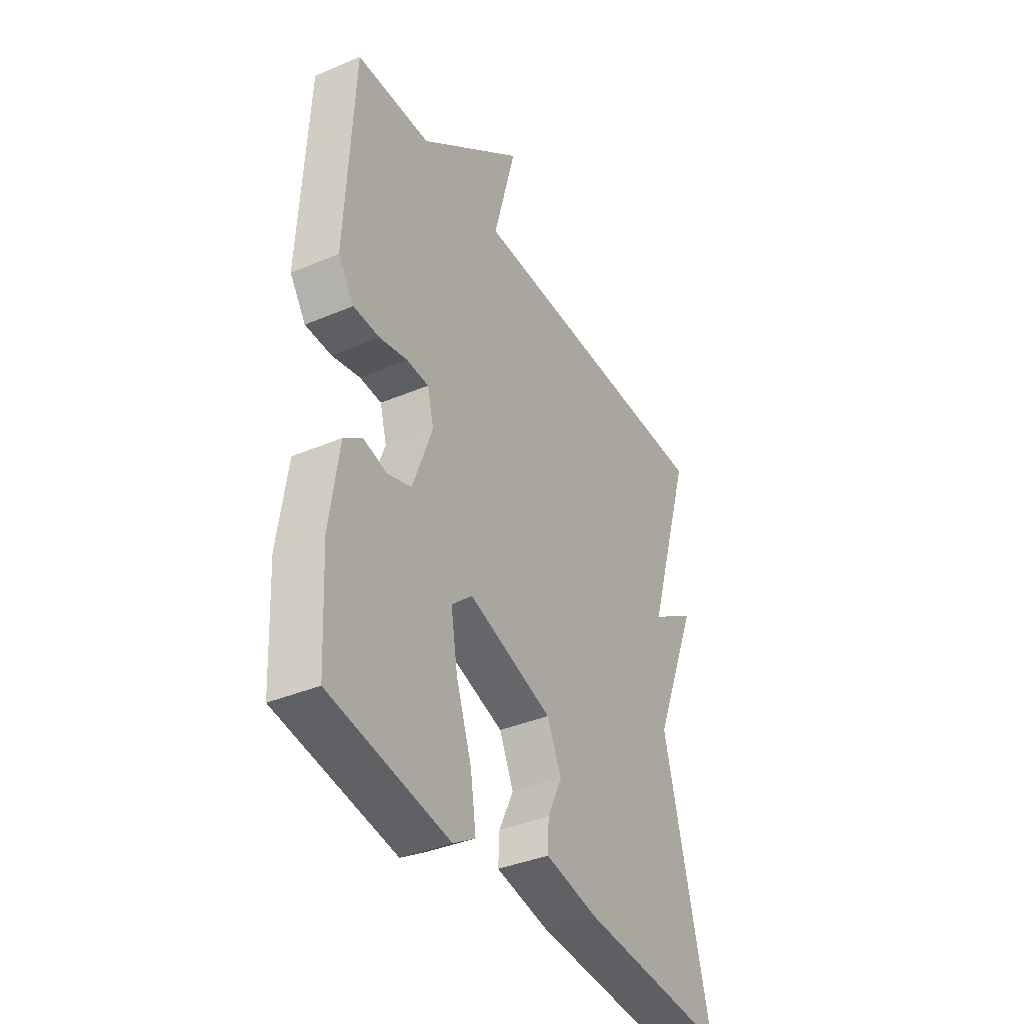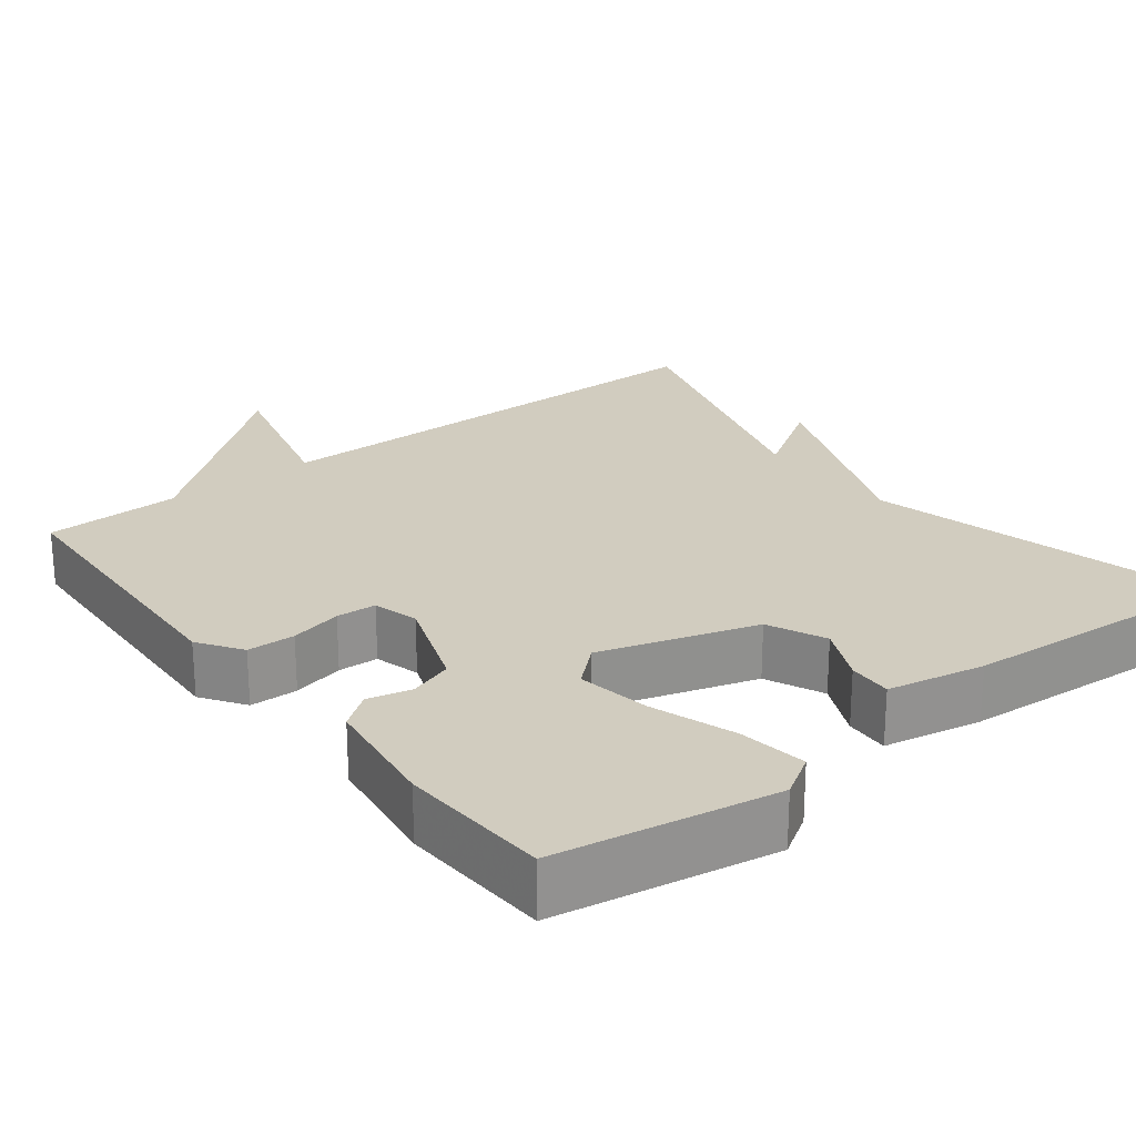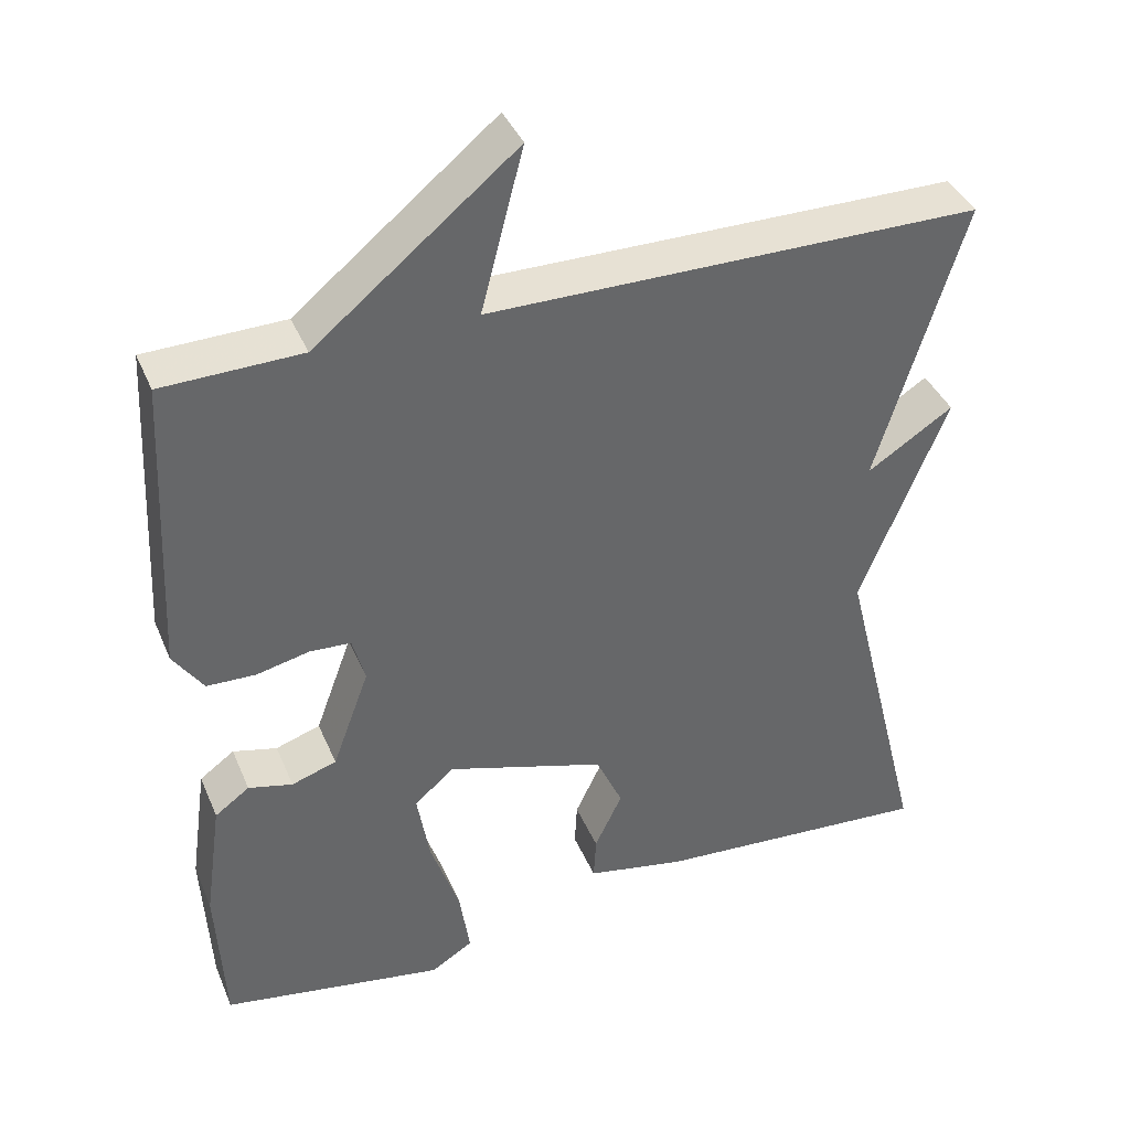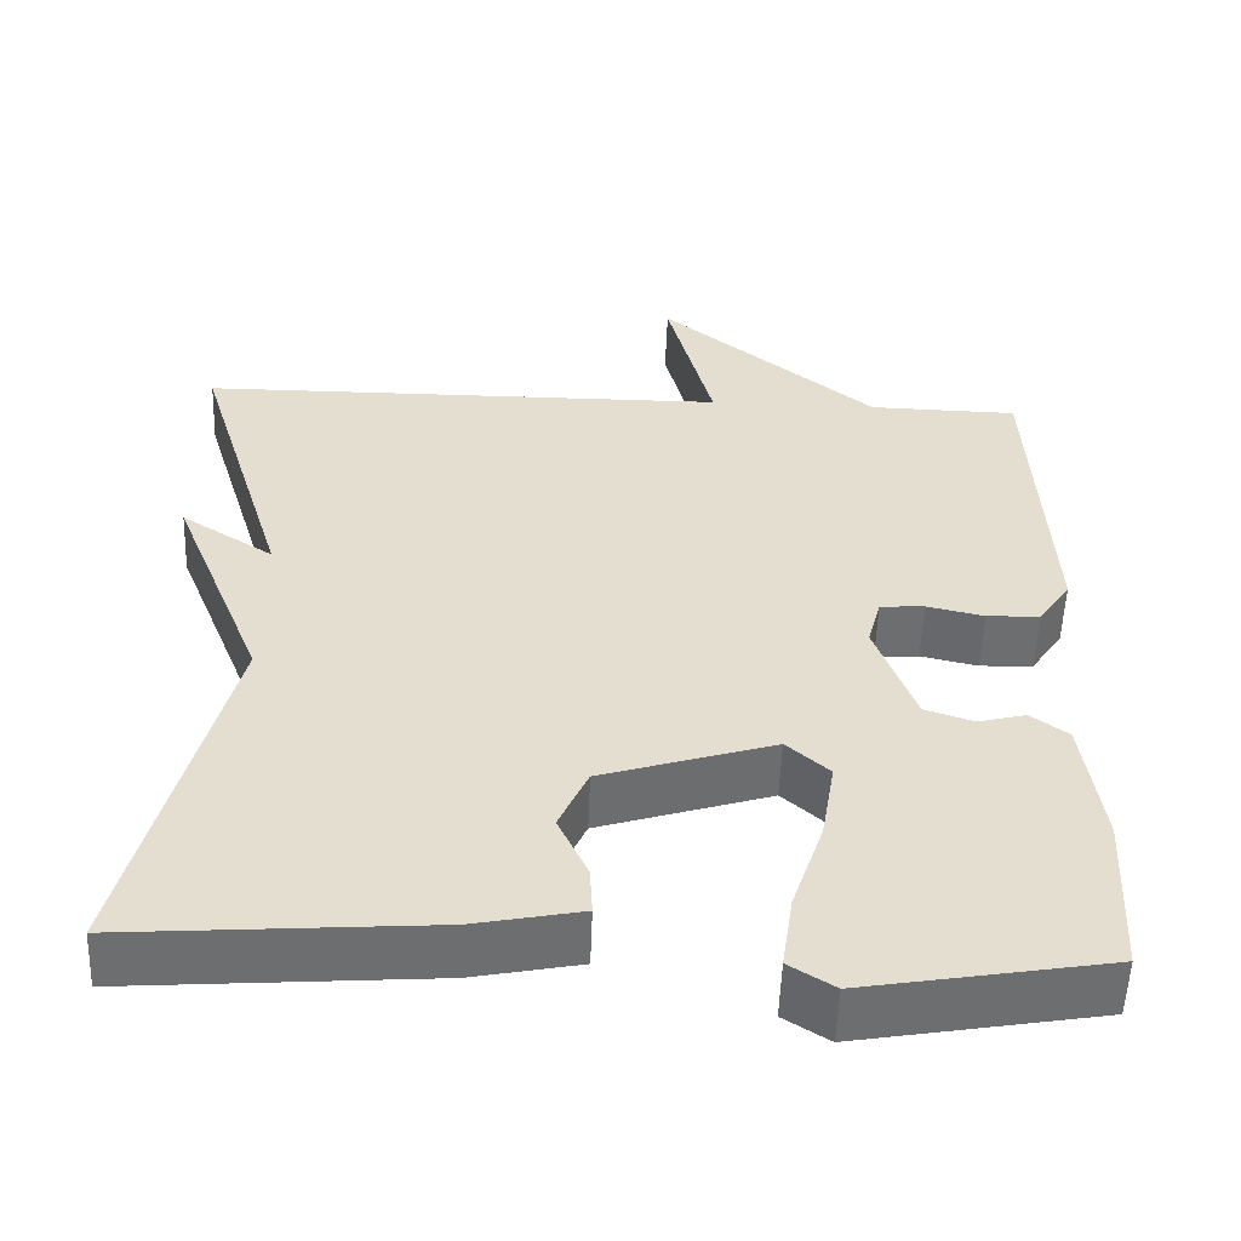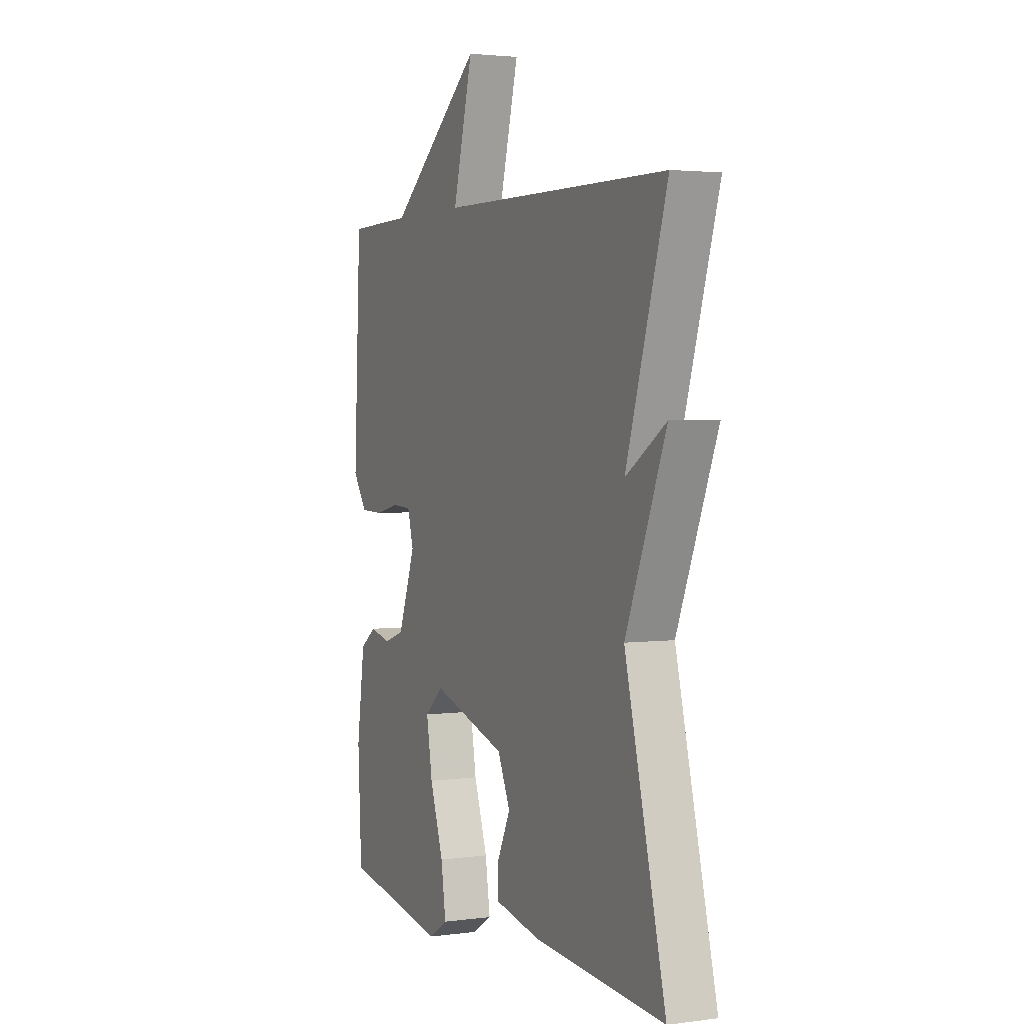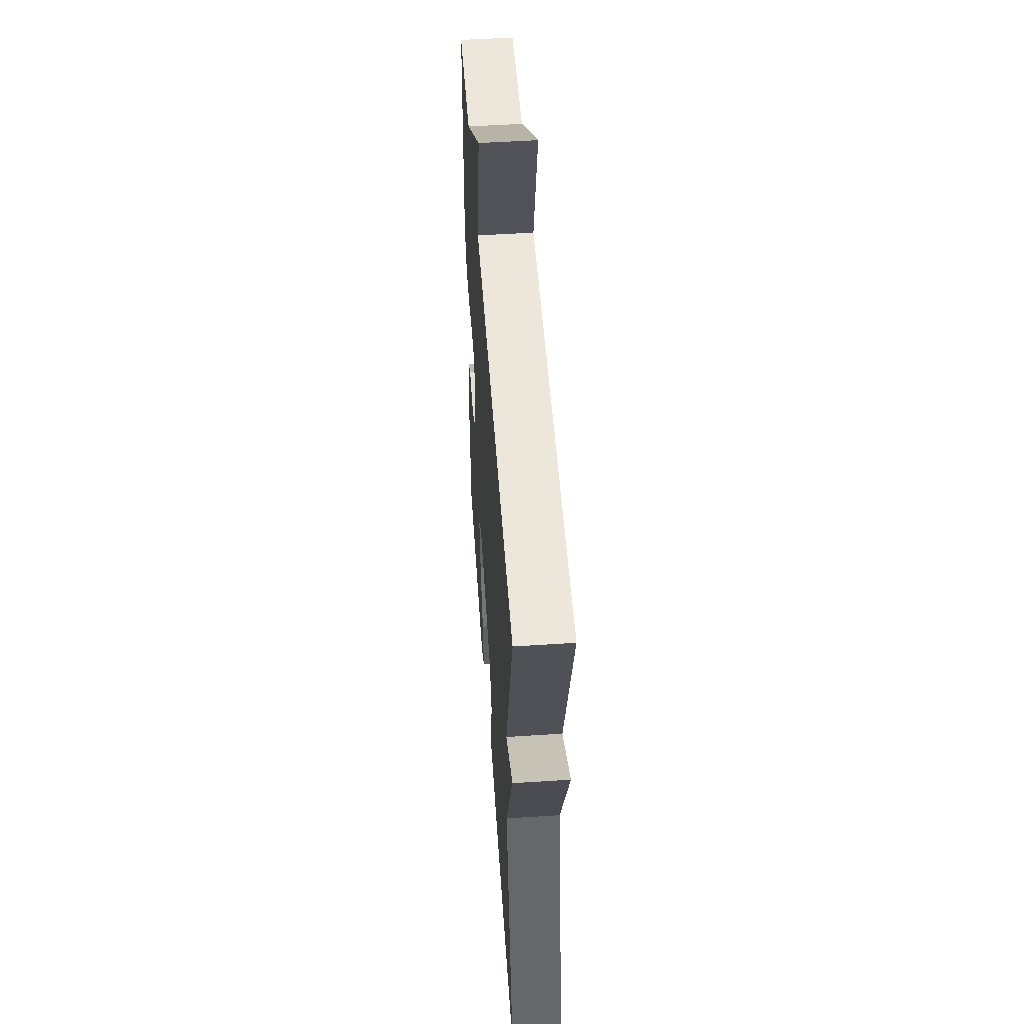
<metadata>
{"format":"obj","ext":"obj","renderer":"f3d","projection":"perspective","resolution":1024,"background":"white","views":[{"elev":-37.8,"azim":118.4,"up":"+Z"},{"elev":24.2,"azim":142.1,"up":"+Y"},{"elev":39.5,"azim":158.5,"up":"+Z"},{"elev":-54.1,"azim":-2.1,"up":"+Z"},{"elev":2.8,"azim":-114.8,"up":"+Z"},{"elev":52.2,"azim":-94.0,"up":"+Z"}]}
</metadata>
<code>
v 0.5 0.07 0.5
v 0.519 0.07 0.12
v 0.481 0.07 0.064
v 0.419 0.07 0.062
v 0.352 0.07 0.077
v 0.3 0.07 0.074
v 0.284 0.07 0.015
v 0.331 0.07 -0.113
v 0.388 0.07 -0.132
v 0.444 0.07 -0.118
v 0.488 0.07 -0.15
v 0.51 0.07 -0.305
v 0.5 0.07 -0.5
v 0.216 0.07 -0.549
v 0.163 0.07 -0.516
v 0.176 0.07 -0.428
v 0.213 0.07 -0.319
v 0.229 0.07 -0.224
v 0.179 0.07 -0.18
v -0.023 0.07 -0.243
v -0.057 0.07 -0.318
v -0.022 0.07 -0.392
v -0.019 0.07 -0.449
v -0.145 0.07 -0.474
v -0.5 0.07 -0.5
v -0.39 0.07 -0.059
v -0.499 0.07 0.211
v -0.39 0.07 0.141
v -0.5 0.07 0.5
v 0.124 0.07 0.504
v 0.07 0.07 0.711
v 0.324 0.07 0.504
v 0.5 0 0.5
v 0.519 0 0.12
v 0.481 0 0.064
v 0.419 0 0.062
v 0.352 0 0.077
v 0.3 0 0.074
v 0.284 0 0.015
v 0.331 0 -0.113
v 0.388 0 -0.132
v 0.444 0 -0.118
v 0.488 0 -0.15
v 0.51 0 -0.305
v 0.5 0 -0.5
v 0.216 0 -0.549
v 0.163 0 -0.516
v 0.176 0 -0.428
v 0.213 0 -0.319
v 0.229 0 -0.224
v 0.179 0 -0.18
v -0.023 0 -0.243
v -0.057 0 -0.318
v -0.022 0 -0.392
v -0.019 0 -0.449
v -0.145 0 -0.474
v -0.5 0 -0.5
v -0.39 0 -0.059
v -0.499 0 0.211
v -0.39 0 0.141
v -0.5 0 0.5
v 0.124 0 0.504
v 0.07 0 0.711
v 0.324 0 0.504
f 30 31 32
f 32 1 2
f 30 32 2
f 29 30 2
f 28 29 2
f 26 27 28
f 26 28 2
f 24 25 26
f 23 24 26
f 22 23 26
f 21 22 26
f 20 21 26
f 19 20 26
f 15 16 17
f 14 15 17
f 13 14 17
f 12 13 17
f 11 12 17
f 10 11 17
f 9 10 17
f 8 9 17 18
f 7 8 18 19
f 2 3 4 5
f 2 5 6
f 26 2 6
f 6 7 19 26
f 64 63 62
f 34 33 64
f 34 64 62
f 34 62 61
f 34 61 60
f 60 59 58
f 34 60 58
f 58 57 56
f 58 56 55
f 58 55 54
f 58 54 53
f 58 53 52
f 58 52 51
f 49 48 47
f 49 47 46
f 49 46 45
f 49 45 44
f 49 44 43
f 49 43 42
f 49 42 41
f 50 49 41 40
f 51 50 40 39
f 37 36 35 34
f 38 37 34
f 38 34 58
f 58 51 39 38
f 1 33 34 2
f 2 34 35 3
f 3 35 36 4
f 4 36 37 5
f 5 37 38 6
f 6 38 39 7
f 7 39 40 8
f 8 40 41 9
f 9 41 42 10
f 10 42 43 11
f 11 43 44 12
f 12 44 45 13
f 13 45 46 14
f 14 46 47 15
f 15 47 48 16
f 16 48 49 17
f 17 49 50 18
f 18 50 51 19
f 19 51 52 20
f 20 52 53 21
f 21 53 54 22
f 22 54 55 23
f 23 55 56 24
f 24 56 57 25
f 25 57 58 26
f 26 58 59 27
f 27 59 60 28
f 28 60 61 29
f 29 61 62 30
f 30 62 63 31
f 31 63 64 32
f 32 64 33 1

</code>
